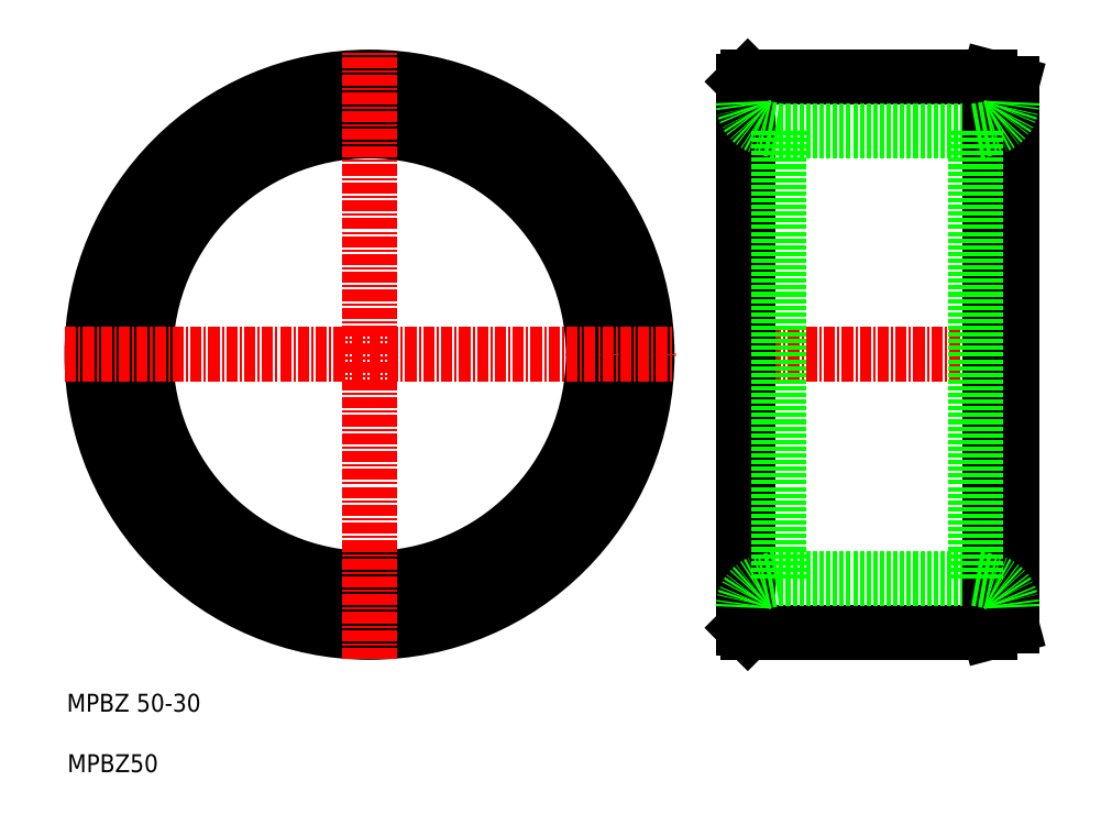
<metadata>
{"format":"dxf","ext":"dxf","renderer":"ezdxf+matplotlib","layout":"modelspace","background":"white","min_lineweight":24,"dpi":150}
</metadata>
<code>
0
SECTION
2
ENTITIES
0
LINE
8
0
10
96.21
20
37.34
30
0
11
123.2
21
37.34
31
0
0
LINE
8
0
10
123.2
20
99.34
30
0
11
96.21
21
99.34
31
0
0
LINE
8
0
10
99.71
20
93.34
30
0
11
121.7
21
93.34
31
0
0
LINE
8
0
10
99.71
20
43.34
30
0
11
121.7
21
43.34
31
0
0
LINE
8
CENTER
10
92.71
20
68.34
30
0
11
128.7
21
68.34
31
0
0
CIRCLE
8
0
10
53.96
20
68.34
30
0
40
31
0
CIRCLE
8
0
10
53.96
20
68.34
30
0
40
25
0
LINE
8
0
10
96.21
20
99.34
30
0
11
96.21
21
37.34
31
0
0
LINE
8
0
10
95.71
20
98.84
30
0
11
95.71
21
37.84
31
0
0
LINE
8
0
10
99.71
20
93.34
30
0
11
99.71
21
43.34
31
0
0
LINE
8
CENTER
10
53.96
20
34.34
30
0
11
53.96
21
102.3
31
0
0
LINE
8
CENTER
10
19.96
20
68.34
30
0
11
87.96
21
68.34
31
0
0
TEXT
8
0
10
20.16
20
28.47
30
0
40
2
1
MPBZ 50-30
0
TEXT
8
0
10
20.22
20
21.72
30
0
40
2
1
MPBZ50
0
LINE
8
0
10
123.2
20
99.34
30
0
11
123.2
21
37.34
31
0
0
LINE
8
0
10
125.7
20
38.01
30
0
11
125.7
21
98.67
31
0
0
LINE
8
0
10
121.7
20
93.34
30
0
11
121.7
21
43.34
31
0
0
LINE
8
0
10
125.7
20
38.01
30
0
11
123.2
21
37.34
31
0
0
LINE
8
0
10
125.7
20
98.67
30
0
11
123.2
21
99.34
31
0
0
LINE
8
0
10
95.71
20
98.84
30
0
11
96.21
21
99.34
31
0
0
LINE
8
0
10
95.71
20
37.84
30
0
11
96.21
21
37.34
31
0
0
LINE
8
0
10
99.71
20
43.34
30
0
11
98.19
21
43.07
31
0
0
ARC
8
0
10
98.71
20
40.11
30
0
40
3
50
100
51
180
0
ARC
8
0
10
98.71
20
96.56
30
0
40
3
50
180
51
260
0
LINE
8
0
10
99.71
20
93.34
30
0
11
98.19
21
93.6
31
0
0
ARC
8
0
10
122.7
20
96.56
30
0
40
3
50
280
51
7e-15
0
LINE
8
0
10
121.7
20
93.34
30
0
11
123.2
21
93.6
31
0
0
ARC
8
0
10
122.7
20
40.11
30
0
40
3
50
7e-15
51
80
0
LINE
8
0
10
121.7
20
43.34
30
0
11
123.2
21
43.07
31
0
0
ENDSEC
0
EOF

</code>
